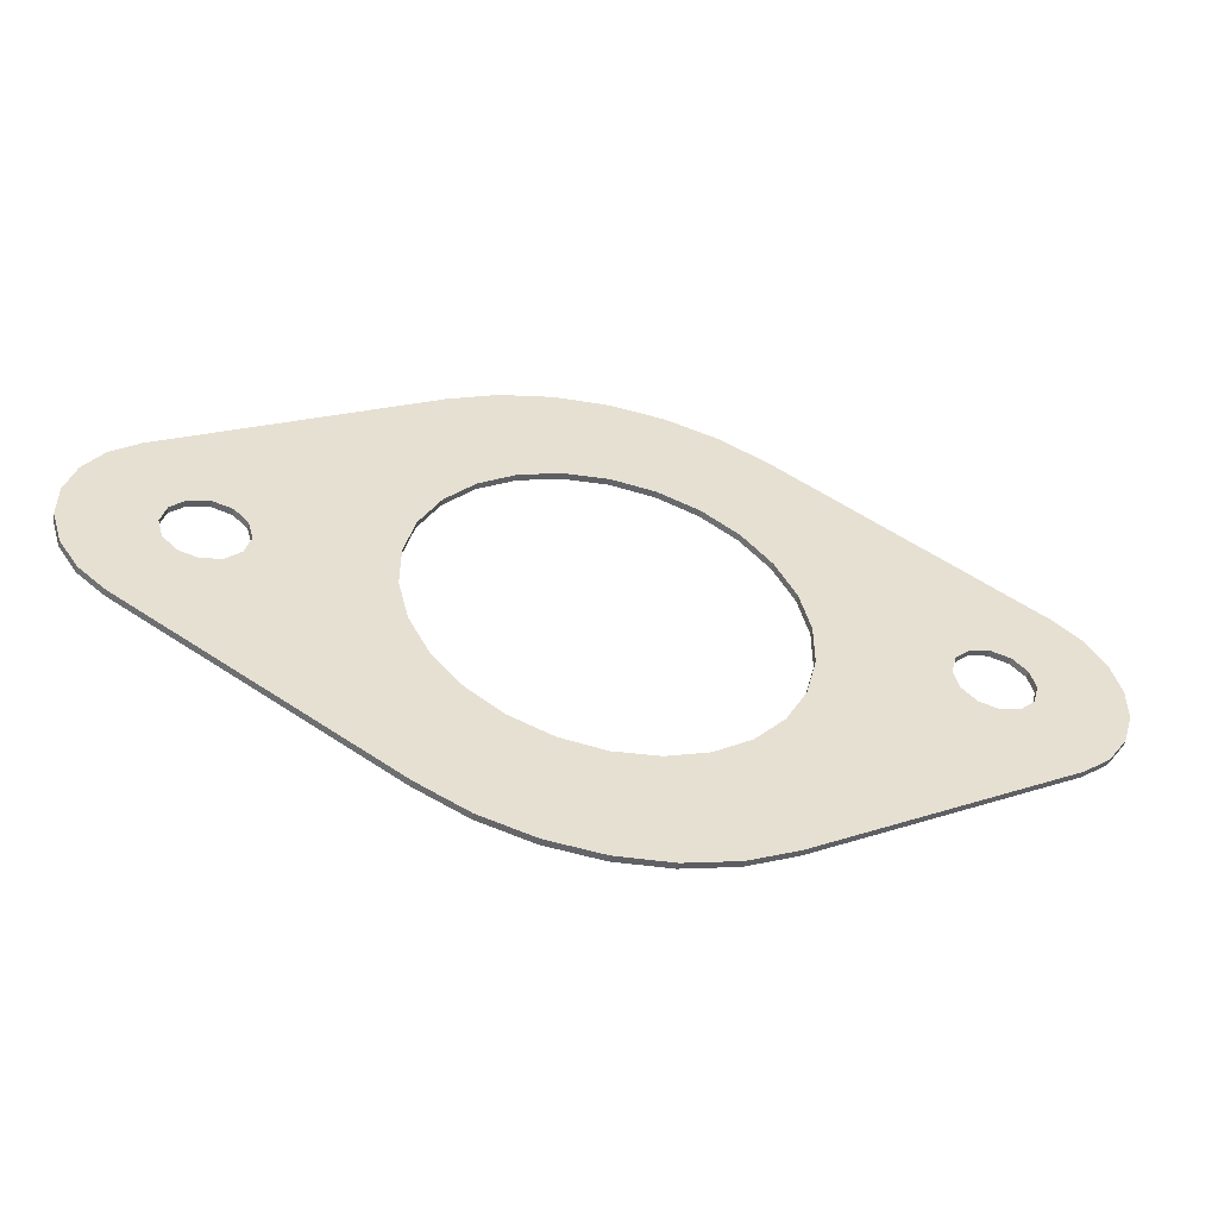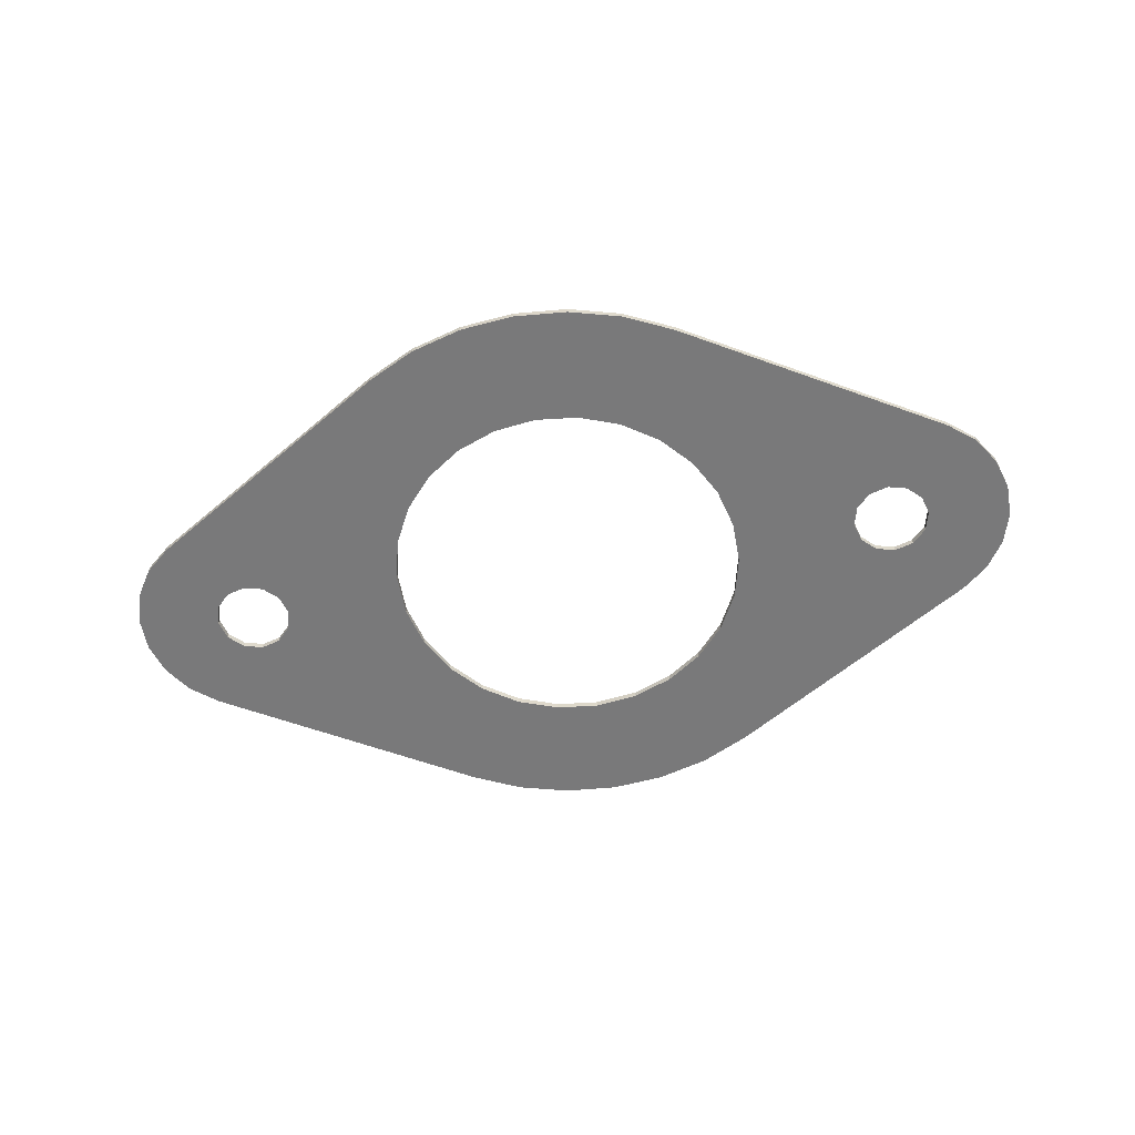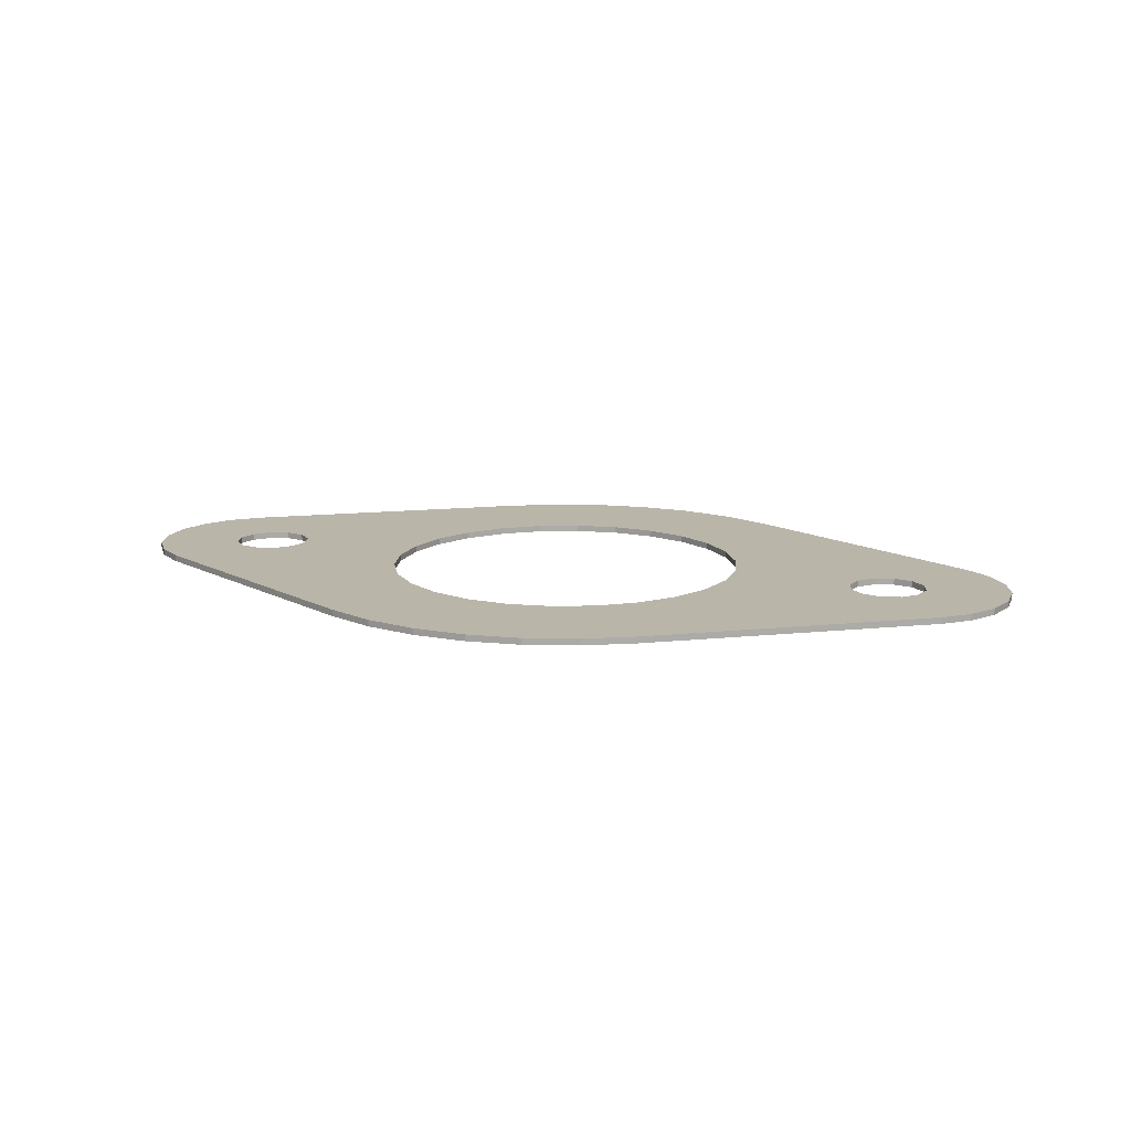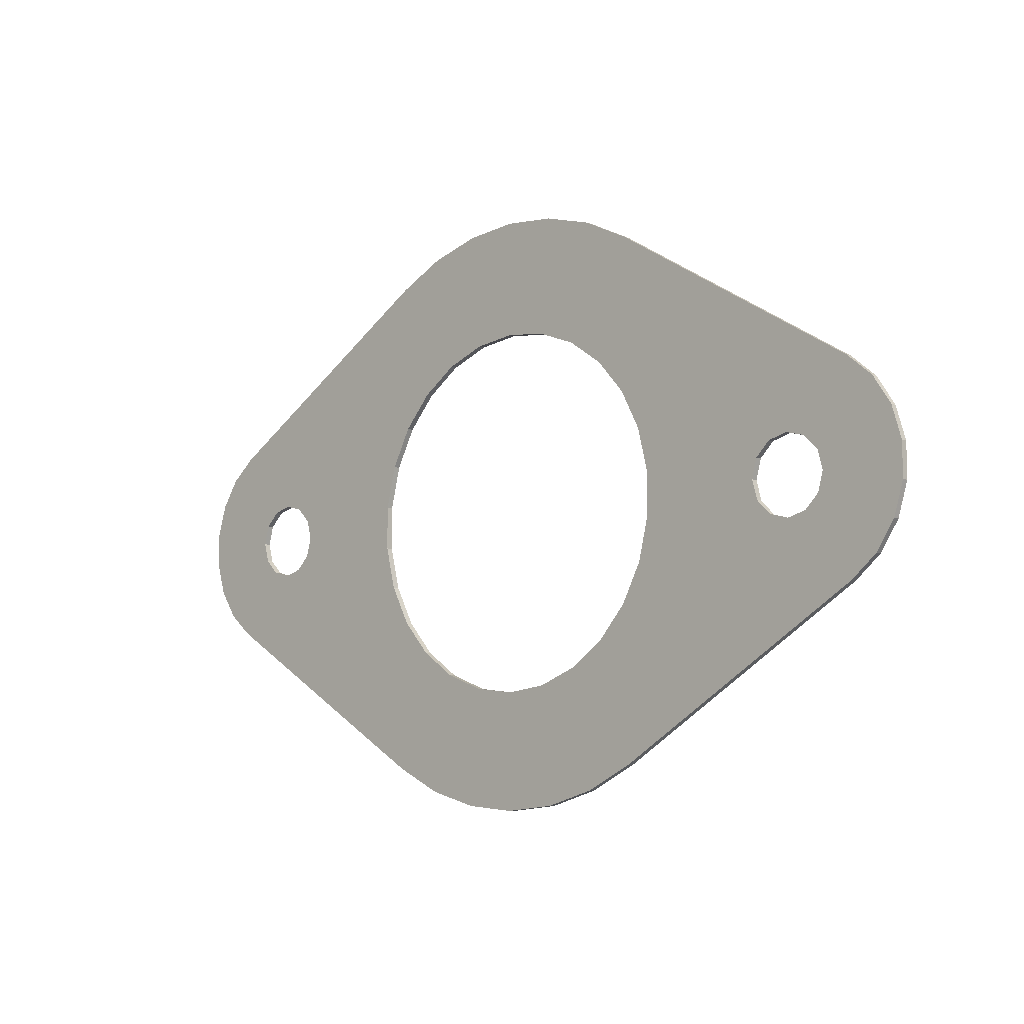
<metadata>
{"format":"obj","ext":"obj","renderer":"f3d","projection":"perspective","resolution":1024,"background":"white","views":[{"elev":-50.8,"azim":166.2,"up":"+Z"},{"elev":-57.8,"azim":10.4,"up":"+Y"},{"elev":13.7,"azim":18.2,"up":"+Y"},{"elev":-8.0,"azim":43.7,"up":"+Z"}]}
</metadata>
<code>
o Прокладка_фланца_трубы_подводящей
v -31.67 -0.25 -7.696
v -11.93 -0.25 -19.67
v -33.69 -0.25 -6.019
v -8.176 -0.25 -21.5
v -35.14 -0.25 -3.83
v -4.156 -0.25 -22.62
v -35.9 -0.25 -1.314
v -3e-06 -0.25 -23
v -35.9 -0.25 1.314
v 4.156 -0.25 -22.62
v -28 -0.25 -2.598
v -35.14 -0.25 3.83
v -29.1 -0.25 -1.5
v -33.69 -0.25 6.019
v -29.5 -0.25 1.2e-05
v -31.67 -0.25 7.696
v -29.1 -0.25 1.5
v -11.93 -0.25 19.67
v -28 -0.25 2.598
v -8.176 -0.25 21.5
v -26.5 -0.25 3
v -4.156 -0.25 22.62
v -25 -0.25 2.598
v 3e-06 -0.25 23
v -23.9 -0.25 1.5
v 4.156 -0.25 22.62
v -23.5 -0.25 1.1e-05
v -6.506 -0.25 12.4
v 8.176 -0.25 21.5
v -3.35 -0.25 13.59
v 11.93 -0.25 19.67
v 2e-06 -0.25 14
v 3.35 -0.25 13.59
v 31.67 -0.25 7.696
v 6.506 -0.25 12.4
v 33.69 -0.25 6.019
v 9.284 -0.25 10.48
v 35.14 -0.25 3.83
v 11.52 -0.25 7.953
v 35.9 -0.25 1.314
v 26.5 -0.25 3
v 28 -0.25 2.598
v 35.9 -0.25 -1.314
v 29.1 -0.25 1.5
v 35.14 -0.25 -3.83
v 29.5 -0.25 4e-06
v 33.69 -0.25 -6.019
v 29.1 -0.25 -1.5
v 31.67 -0.25 -7.696
v 28 -0.25 -2.598
v 11.93 -0.25 -19.67
v 26.5 -0.25 -3
v 8.176 -0.25 -21.5
v 25 -0.25 -2.598
v 23.9 -0.25 -1.5
v -26.5 -0.25 -3
v -6.506 -0.25 -12.4
v -25 -0.25 -2.598
v -9.284 -0.25 -10.48
v -23.9 -0.25 -1.5
v -11.52 -0.25 -7.953
v -13.09 -0.25 -4.964
v -9.284 -0.25 10.48
v -11.52 -0.25 7.953
v -3.35 -0.25 -13.59
v -2e-06 -0.25 -14
v 3.35 -0.25 -13.59
v 6.506 -0.25 -12.4
v 9.284 -0.25 -10.48
v 11.52 -0.25 -7.953
v 23.5 -0.25 4e-06
v 13.09 -0.25 -4.964
v 23.9 -0.25 1.5
v 13.9 -0.25 -1.688
v 25 -0.25 2.598
v 13.9 -0.25 1.688
v 13.09 -0.25 4.964
v -13.09 -0.25 4.964
v -13.9 -0.25 1.688
v -13.9 -0.25 -1.688
v -8.176 0.25 -21.5
v -11.93 0.25 -19.67
v -4.156 0.25 -22.62
v -31.67 0.25 -7.696
v -3e-06 0.25 -23
v -33.69 0.25 -6.019
v 4.156 0.25 -22.62
v -35.14 0.25 -3.83
v 8.176 0.25 -21.5
v -35.9 0.25 -1.314
v 11.93 0.25 -19.67
v -6.506 0.25 -12.4
v 3.35 0.25 -13.59
v 31.67 0.25 -7.696
v 6.506 0.25 -12.4
v 33.69 0.25 -6.019
v 9.284 0.25 -10.48
v 35.14 0.25 -3.83
v 11.52 0.25 -7.953
v 35.9 0.25 -1.314
v 26.5 0.25 -3
v 28 0.25 -2.598
v 35.9 0.25 1.314
v 29.1 0.25 -1.5
v 35.14 0.25 3.83
v 29.5 0.25 4e-06
v 33.69 0.25 6.019
v 29.1 0.25 1.5
v 31.67 0.25 7.696
v 28 0.25 2.598
v 11.93 0.25 19.67
v 26.5 0.25 3
v 8.176 0.25 21.5
v 25 0.25 2.598
v 4.156 0.25 22.62
v 23.9 0.25 1.5
v 3e-06 0.25 23
v 23.5 0.25 4e-06
v -4.156 0.25 22.62
v 23.9 0.25 -1.5
v 6.506 0.25 12.4
v -8.176 0.25 21.5
v 3.35 0.25 13.59
v -11.93 0.25 19.67
v 2e-06 0.25 14
v -3.35 0.25 13.59
v -31.67 0.25 7.696
v -6.506 0.25 12.4
v -33.69 0.25 6.019
v -9.284 0.25 10.48
v -35.14 0.25 3.83
v -11.52 0.25 7.953
v -35.9 0.25 1.314
v -26.5 0.25 3
v -28 0.25 2.598
v -29.1 0.25 1.5
v -28 0.25 -2.598
v -26.5 0.25 -3
v -9.284 0.25 -10.48
v -25 0.25 -2.598
v -11.52 0.25 -7.953
v -23.9 0.25 -1.5
v -13.09 0.25 -4.964
v -23.5 0.25 1.1e-05
v -13.9 0.25 -1.688
v -23.9 0.25 1.5
v -13.9 0.25 1.688
v -25 0.25 2.598
v -13.09 0.25 4.964
v -29.1 0.25 -1.5
v -29.5 0.25 1.2e-05
v 9.284 0.25 10.48
v 25 0.25 -2.598
v 11.52 0.25 7.953
v 13.09 0.25 4.964
v 13.9 0.25 1.688
v 13.9 0.25 -1.688
v 13.09 0.25 -4.964
v -2e-06 0.25 -14
v -3.35 0.25 -13.59
f 1 2 3
f 2 4 3
f 3 4 5
f 4 6 5
f 5 6 7
f 6 8 7
f 7 8 9
f 8 10 9
f 9 11 12
f 11 13 12
f 12 13 14
f 13 15 14
f 14 15 16
f 15 17 16
f 16 17 18
f 17 19 18
f 18 19 20
f 19 21 20
f 20 21 22
f 21 23 22
f 22 23 24
f 23 25 24
f 24 25 26
f 25 27 26
f 26 28 29
f 28 30 29
f 29 30 31
f 30 32 31
f 31 33 34
f 33 35 34
f 34 35 36
f 35 37 36
f 36 37 38
f 37 39 38
f 38 39 40
f 39 41 40
f 40 42 43
f 42 44 43
f 43 44 45
f 44 46 45
f 45 46 47
f 46 48 47
f 47 48 49
f 48 50 49
f 49 50 51
f 50 52 51
f 51 52 53
f 52 54 53
f 53 54 10
f 54 55 10
f 10 11 9
f 11 10 56
f 10 57 56
f 56 57 58
f 57 59 58
f 58 59 60
f 59 61 60
f 60 61 27
f 61 62 27
f 27 63 26
f 63 28 26
f 63 27 64
f 57 10 65
f 10 66 65
f 42 40 41
f 33 31 32
f 66 10 67
f 10 68 67
f 68 10 69
f 10 55 69
f 69 55 70
f 55 71 70
f 70 71 72
f 71 73 72
f 72 73 74
f 73 75 74
f 74 75 76
f 75 41 76
f 76 41 77
f 41 39 77
f 64 27 78
f 27 79 78
f 79 27 80
f 27 62 80
f 81 82 83
f 82 84 83
f 83 84 85
f 84 86 85
f 85 86 87
f 86 88 87
f 87 88 89
f 88 90 89
f 89 90 91
f 90 92 91
f 91 93 94
f 93 95 94
f 94 95 96
f 95 97 96
f 96 97 98
f 97 99 98
f 98 99 100
f 99 101 100
f 100 102 103
f 102 104 103
f 103 104 105
f 104 106 105
f 105 106 107
f 106 108 107
f 107 108 109
f 108 110 109
f 109 110 111
f 110 112 111
f 111 112 113
f 112 114 113
f 113 114 115
f 114 116 115
f 115 116 117
f 116 118 117
f 117 118 119
f 118 120 119
f 119 121 122
f 121 123 122
f 122 123 124
f 123 125 124
f 124 126 127
f 126 128 127
f 127 128 129
f 128 130 129
f 129 130 131
f 130 132 131
f 131 132 133
f 132 134 133
f 133 135 90
f 135 136 90
f 90 137 92
f 137 138 92
f 92 138 139
f 138 140 139
f 139 140 141
f 140 142 141
f 141 142 143
f 142 144 143
f 143 144 145
f 144 146 145
f 145 146 147
f 146 148 147
f 147 148 149
f 148 134 149
f 149 134 132
f 137 90 150
f 90 151 150
f 126 124 125
f 121 119 152
f 119 120 152
f 120 153 152
f 152 153 154
f 101 99 153
f 153 155 154
f 156 153 157
f 153 158 157
f 155 153 156
f 158 153 99
f 102 100 101
f 135 133 134
f 93 91 159
f 91 160 159
f 160 91 92
f 151 90 136
f 110 42 41
f 112 110 41
f 108 44 42
f 110 108 42
f 106 46 44
f 108 106 44
f 104 48 46
f 106 104 46
f 102 50 48
f 104 102 48
f 101 52 50
f 102 101 50
f 153 54 52
f 101 153 52
f 120 55 54
f 153 120 54
f 118 71 55
f 120 118 55
f 116 73 71
f 118 116 71
f 114 75 73
f 116 114 73
f 112 41 75
f 114 112 75
f 148 23 21
f 134 148 21
f 146 25 23
f 148 146 23
f 144 27 25
f 146 144 25
f 142 60 27
f 144 142 27
f 140 58 60
f 142 140 60
f 138 56 58
f 140 138 58
f 137 11 56
f 138 137 56
f 150 13 11
f 137 150 11
f 151 15 13
f 150 151 13
f 136 17 15
f 151 136 15
f 135 19 17
f 136 135 17
f 134 21 19
f 135 134 19
f 123 33 32
f 125 123 32
f 121 35 33
f 123 121 33
f 152 37 35
f 121 152 35
f 154 39 37
f 152 154 37
f 155 77 39
f 154 155 39
f 156 76 77
f 155 156 77
f 157 74 76
f 156 157 76
f 158 72 74
f 157 158 74
f 99 70 72
f 158 99 72
f 97 69 70
f 99 97 70
f 95 68 69
f 97 95 69
f 93 67 68
f 95 93 68
f 159 66 67
f 93 159 67
f 160 65 66
f 159 160 66
f 92 57 65
f 160 92 65
f 139 59 57
f 92 139 57
f 141 61 59
f 139 141 59
f 143 62 61
f 141 143 61
f 145 80 62
f 143 145 62
f 147 79 80
f 145 147 80
f 149 78 79
f 147 149 79
f 132 64 78
f 149 132 78
f 130 63 64
f 132 130 64
f 128 28 63
f 130 128 63
f 126 30 28
f 128 126 28
f 125 32 30
f 126 125 30
f 51 53 89
f 51 89 91
f 53 10 87
f 53 87 89
f 10 8 85
f 10 85 87
f 8 6 83
f 8 83 85
f 6 4 81
f 6 81 83
f 4 2 82
f 4 82 81
f 94 49 51
f 94 51 91
f 34 36 107
f 34 107 109
f 36 38 105
f 36 105 107
f 38 40 103
f 38 103 105
f 40 43 100
f 40 100 103
f 43 45 98
f 43 98 100
f 45 47 96
f 45 96 98
f 47 49 94
f 47 94 96
f 111 31 34
f 111 34 109
f 18 20 122
f 18 122 124
f 20 22 119
f 20 119 122
f 22 24 117
f 22 117 119
f 24 26 115
f 24 115 117
f 26 29 113
f 26 113 115
f 29 31 111
f 29 111 113
f 16 18 124
f 16 124 127
f 1 3 86
f 1 86 84
f 3 5 88
f 3 88 86
f 5 7 90
f 5 90 88
f 7 9 133
f 7 133 90
f 9 12 131
f 9 131 133
f 12 14 129
f 12 129 131
f 14 16 127
f 14 127 129
f 82 2 1
f 82 1 84

</code>
